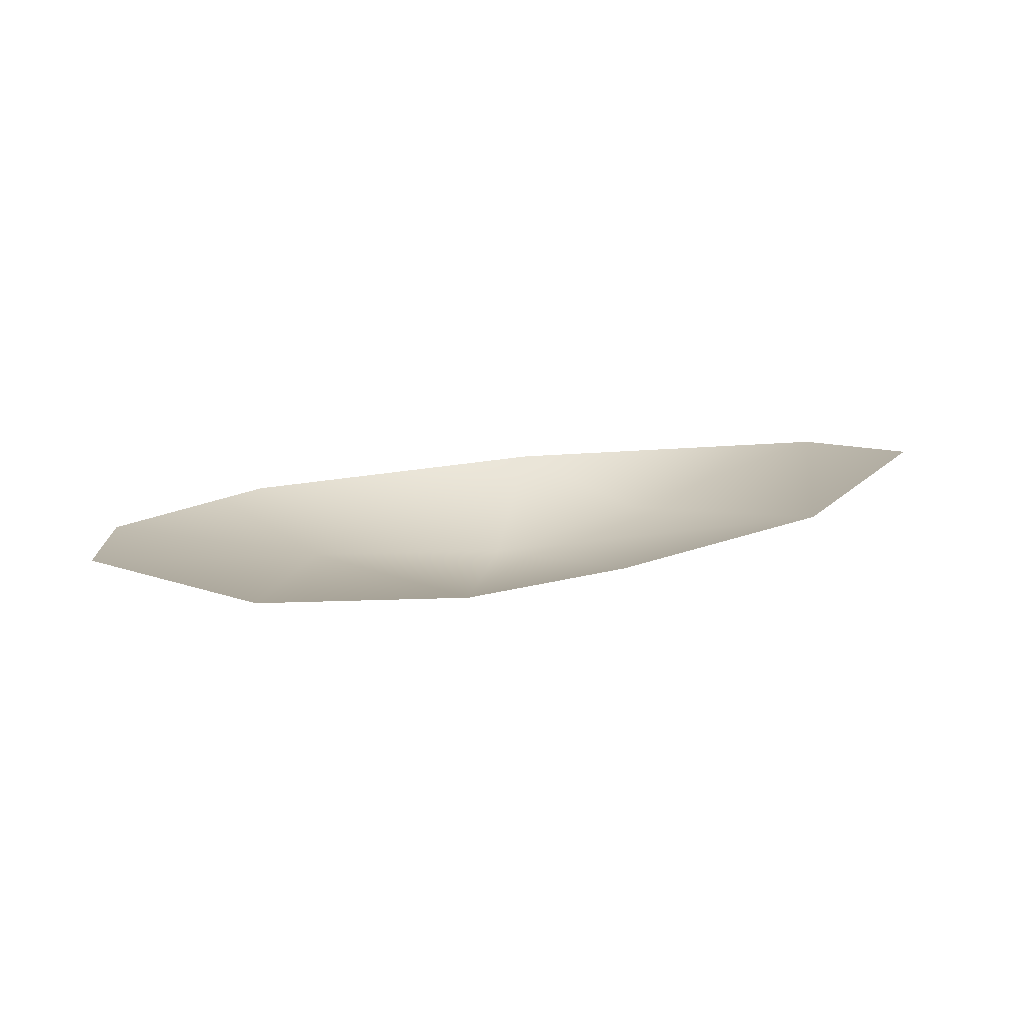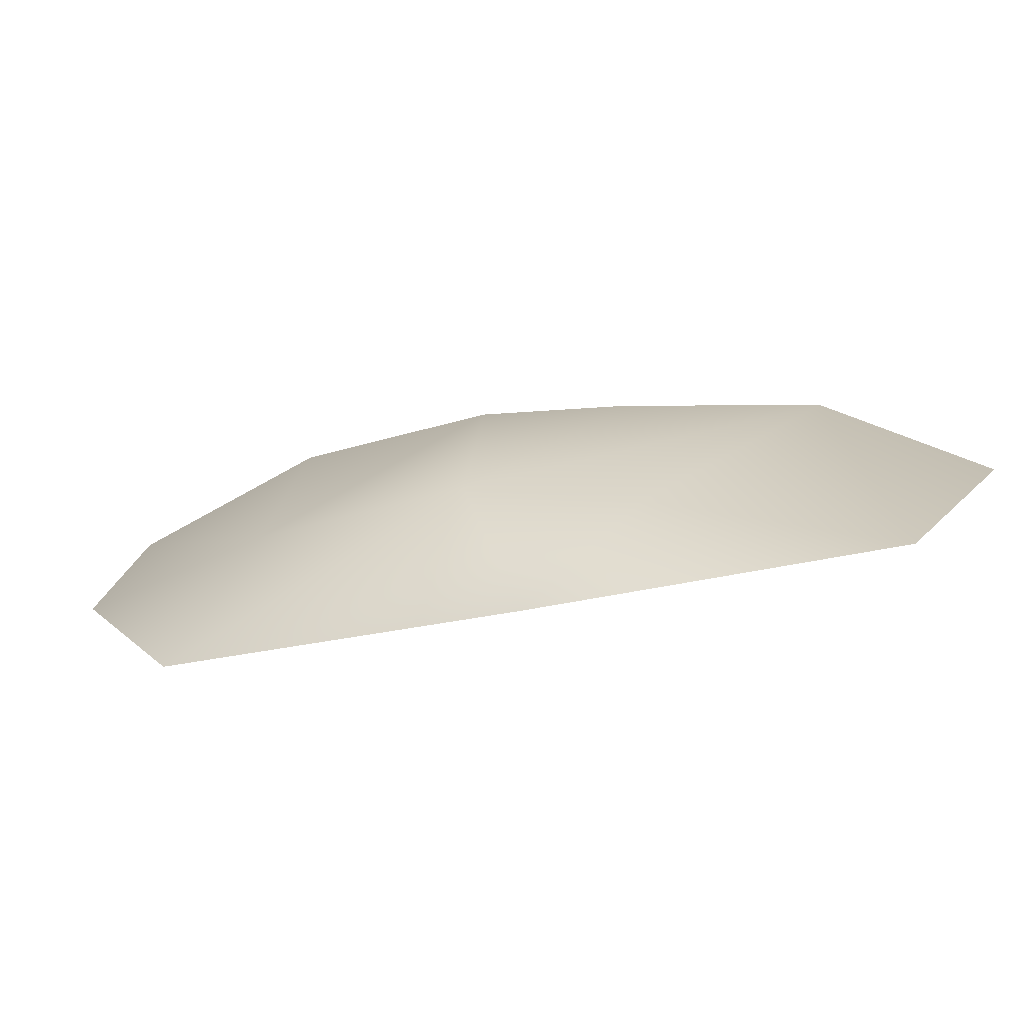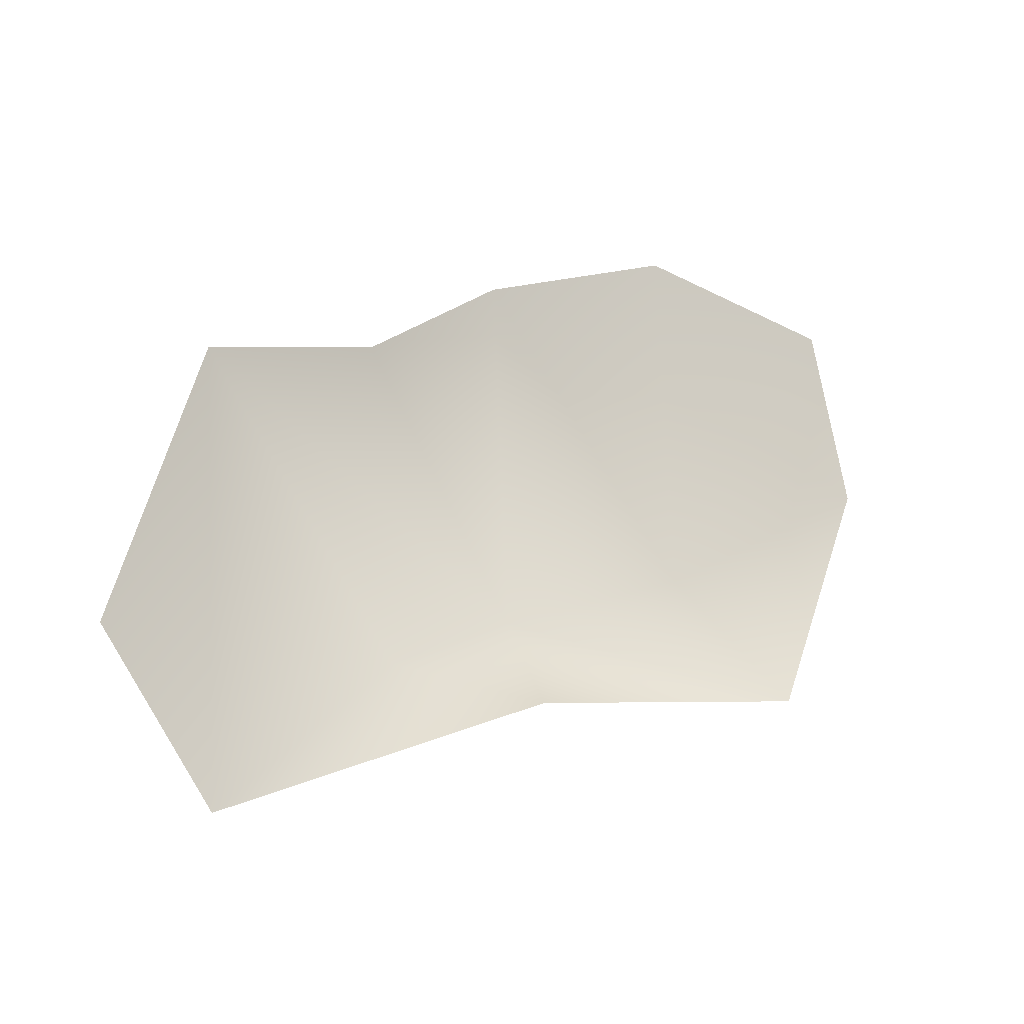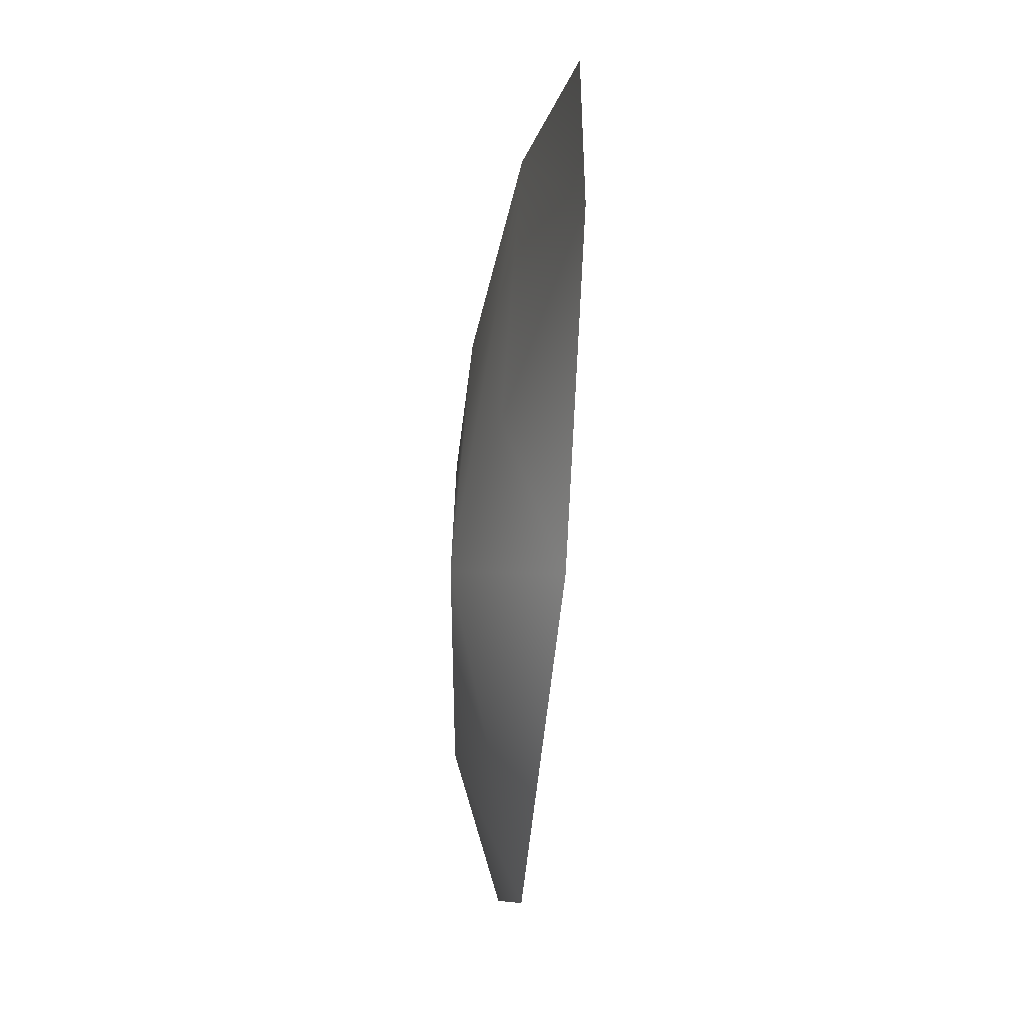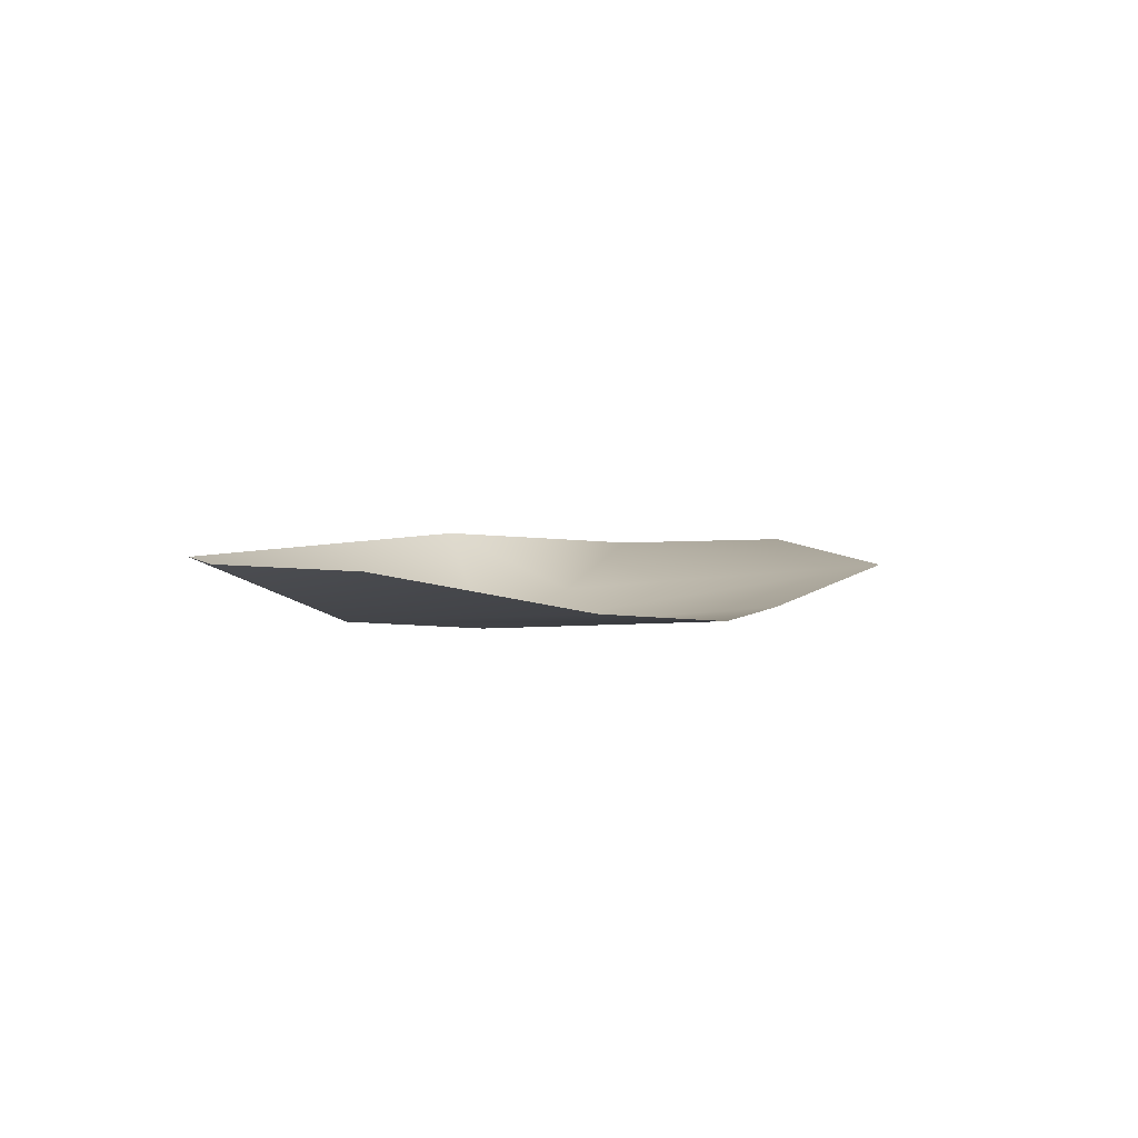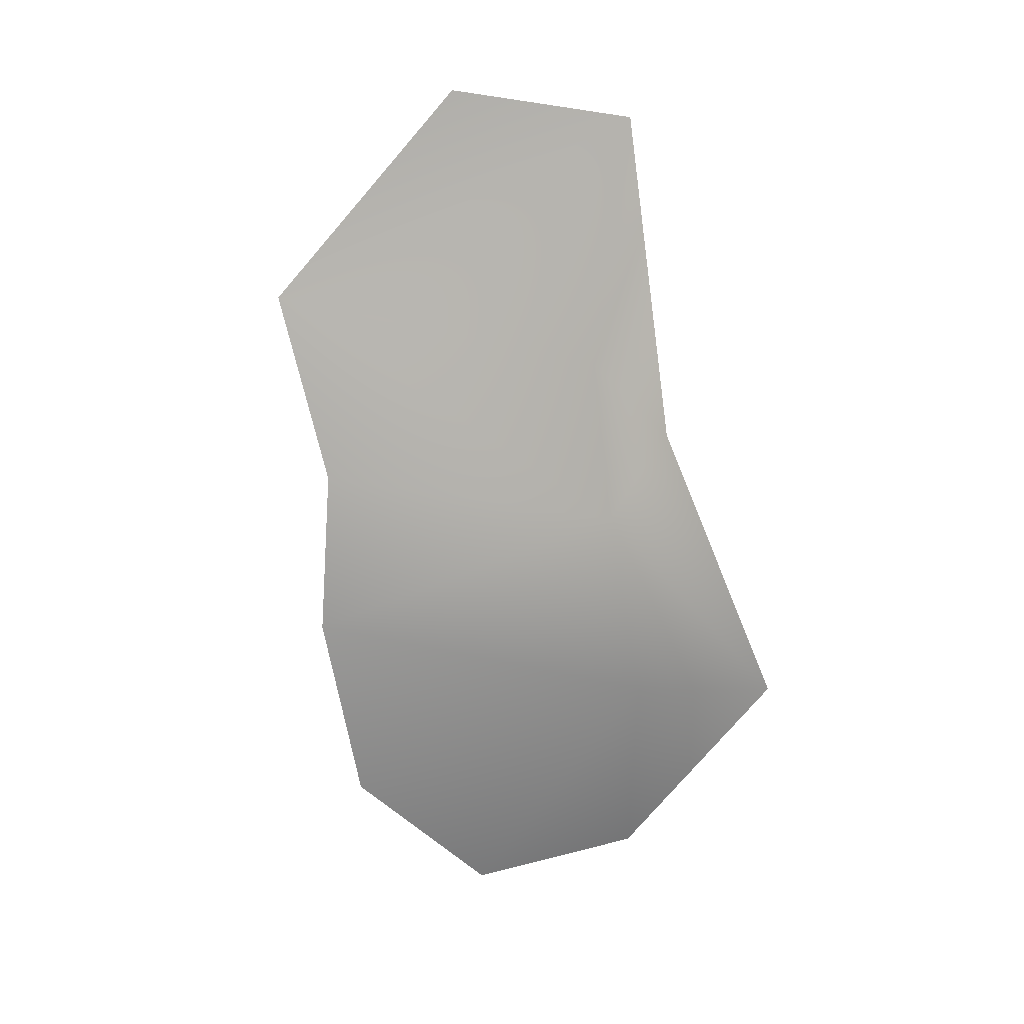
<metadata>
{"format":"obj","ext":"obj","renderer":"f3d","projection":"perspective","resolution":1024,"background":"white","views":[{"elev":6.1,"azim":-173.0,"up":"+Z"},{"elev":-77.1,"azim":-162.9,"up":"+Y"},{"elev":-8.5,"azim":-31.0,"up":"+Y"},{"elev":-74.8,"azim":-89.6,"up":"+Y"},{"elev":-3.8,"azim":139.8,"up":"+Z"},{"elev":-66.3,"azim":-65.1,"up":"+Z"}]}
</metadata>
<code>
o polygon140
v -5911 1.203e+04 -141.2
v -5668 1.167e+04 -141.2
v -5650 1.264e+04 -255.2
v -5182 1.199e+04 -304.2
v -4821 1.211e+04 -417.9
v -4873 1.191e+04 -172.8
v -4114 1.194e+04 -269
v -3948 1.288e+04 -356.2
v -4386 1.303e+04 -426.7
v -4343 1.223e+04 -418
v -4857 1.29e+04 -424.3
v -3867 1.247e+04 -324.5
v -5204 1.271e+04 -376.2
f 3 2 1
f 4 2 3
f 5 4 3
f 6 4 5
f 7 6 5
f 10 9 8
f 11 9 10
f 5 11 10
f 10 7 5
f 12 7 10
f 8 12 10
f 13 5 3
f 11 5 13
f 2 4 6

</code>
